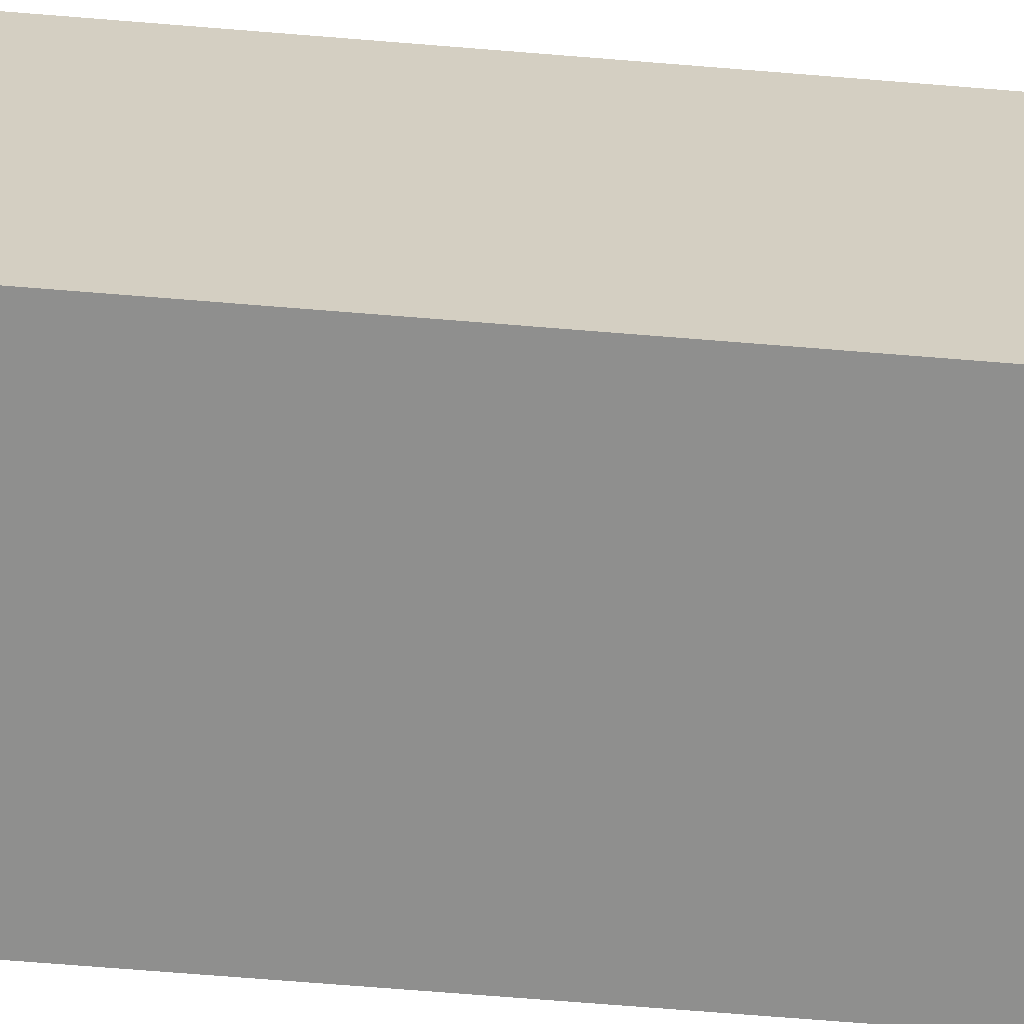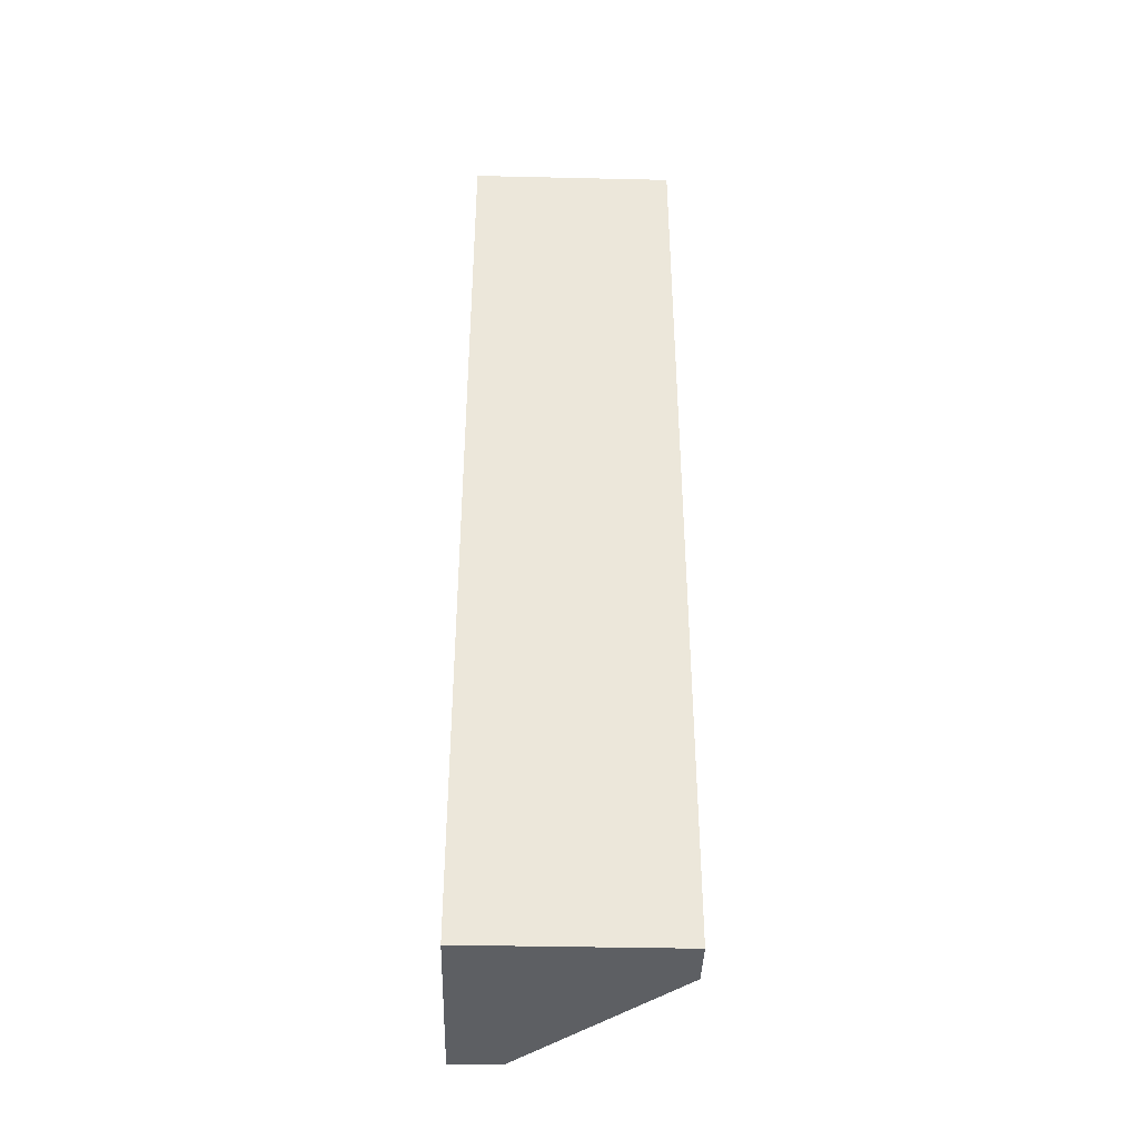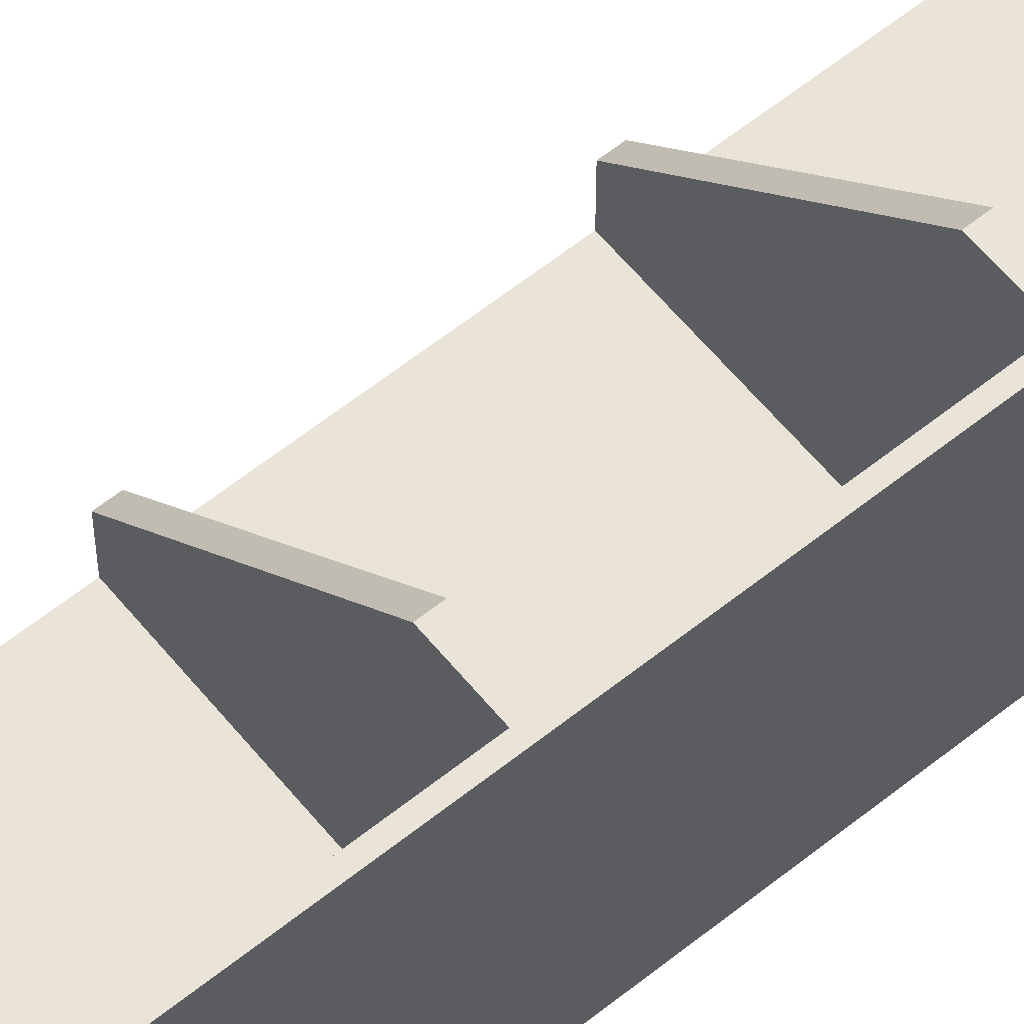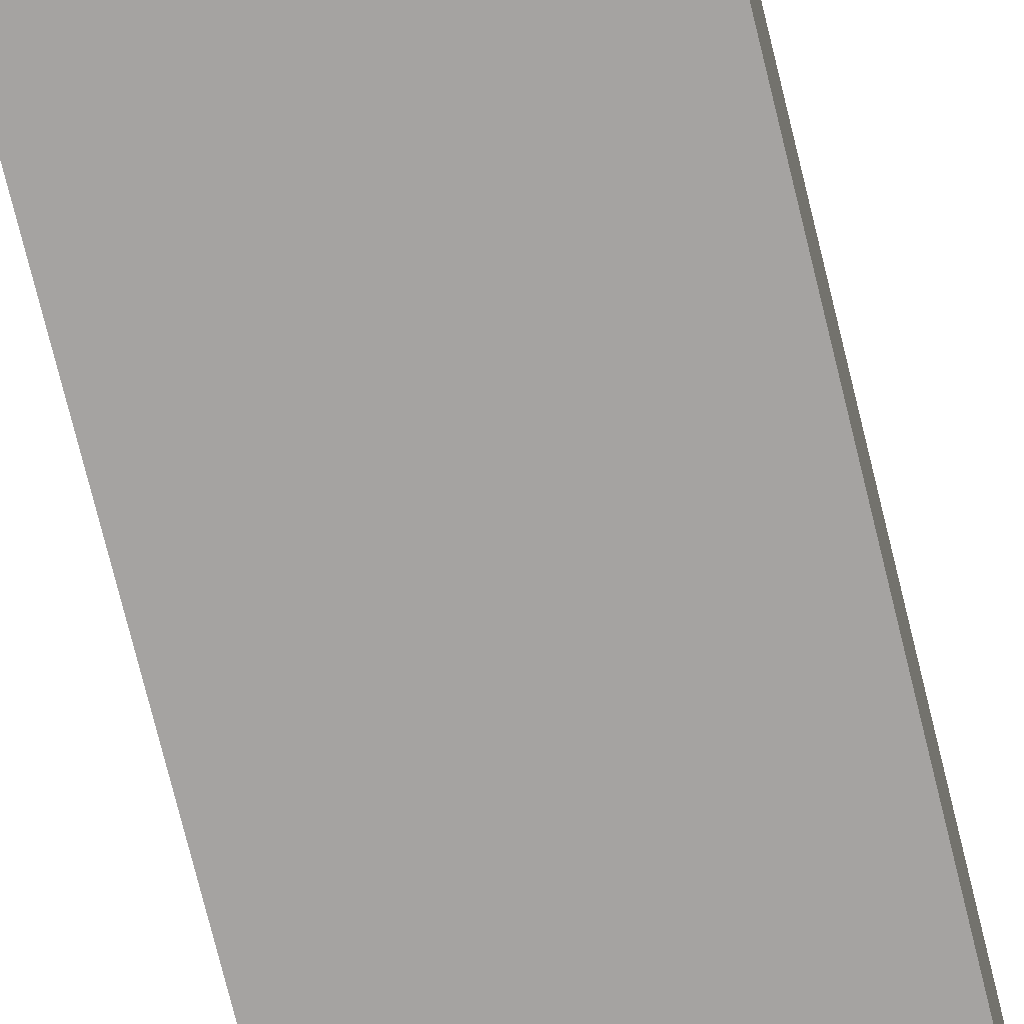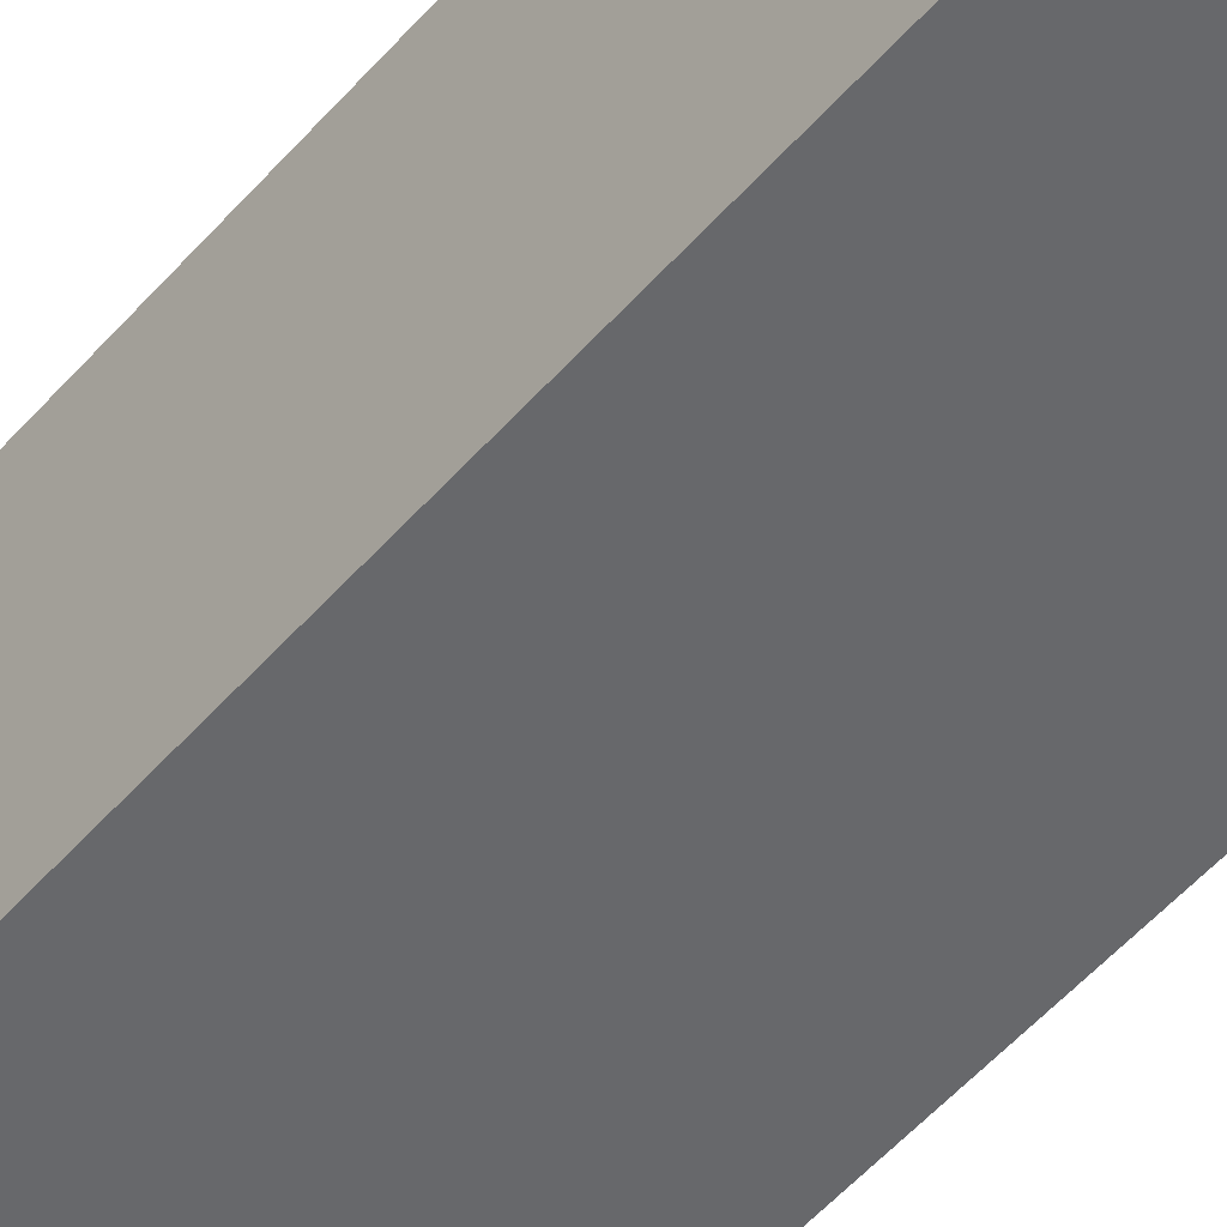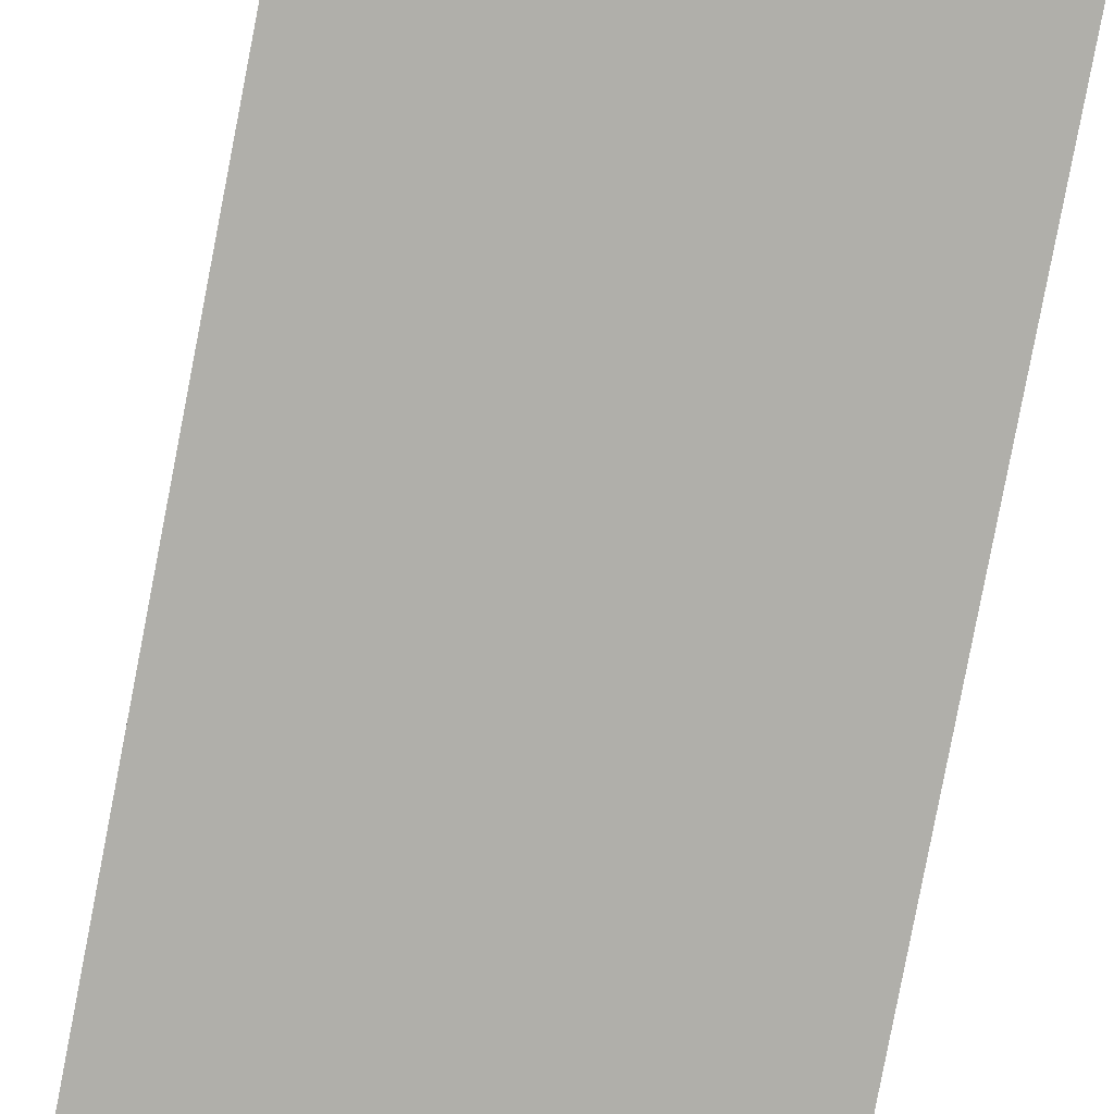
<metadata>
{"format":"obj","ext":"obj","renderer":"f3d","projection":"perspective","resolution":1024,"background":"white","views":[{"elev":-65.1,"azim":85.2,"up":"+Z"},{"elev":-40.1,"azim":178.4,"up":"+Y"},{"elev":60.9,"azim":50.8,"up":"+Z"},{"elev":-73.1,"azim":13.7,"up":"+Z"},{"elev":-52.3,"azim":140.3,"up":"+Z"},{"elev":-78.0,"azim":-10.8,"up":"+Z"}]}
</metadata>
<code>
g Line26_1
v -252.5 0 -53
v -252.5 0 -42.5
v -252.5 3 -42.5
v -252.5 3 -53
v -212.5 0 -2.5
v -212.5 3 -2.5
v -202 0 -2.5
v -202 3 -2.5
v -202 0 -53
v -202 3 -53
f 1 2 3
f 1 3 4
f 2 5 6
f 2 6 3
f 5 7 8
f 5 8 6
f 7 9 10
f 7 10 8
f 9 1 4
f 9 4 10
f 7 5 1
f 7 1 9
f 2 1 5
f 8 10 4
f 8 4 6
f 3 6 4
g Line65_2
v -252.5 50 -53
v -252.5 50 -42.5
v -252.5 53 -42.5
v -252.5 53 -53
v -212.5 50 -2.5
v -212.5 53 -2.5
v -202 50 -2.5
v -202 53 -2.5
v -202 50 -53
v -202 53 -53
f 11 12 13
f 11 13 14
f 12 15 16
f 12 16 13
f 15 17 18
f 15 18 16
f 17 19 20
f 17 20 18
f 19 11 14
f 19 14 20
f 17 15 11
f 17 11 19
f 12 11 15
f 18 20 14
f 18 14 16
f 13 16 14
g Line66_3
v -252.5 100 -53
v -252.5 100 -42.5
v -252.5 103 -42.5
v -252.5 103 -53
v -212.5 100 -2.5
v -212.5 103 -2.5
v -202 100 -2.5
v -202 103 -2.5
v -202 100 -53
v -202 103 -53
f 21 22 23
f 21 23 24
f 22 25 26
f 22 26 23
f 25 27 28
f 25 28 26
f 27 29 30
f 27 30 28
f 29 21 24
f 29 24 30
f 27 25 21
f 27 21 29
f 22 21 25
f 28 30 24
f 28 24 26
f 23 26 24
g Line67_4
v -252.5 150 -53
v -252.5 150 -42.5
v -252.5 153 -42.5
v -252.5 153 -53
v -212.5 150 -2.5
v -212.5 153 -2.5
v -202 150 -2.5
v -202 153 -2.5
v -202 150 -53
v -202 153 -53
f 31 32 33
f 31 33 34
f 32 35 36
f 32 36 33
f 35 37 38
f 35 38 36
f 37 39 40
f 37 40 38
f 39 31 34
f 39 34 40
f 37 35 31
f 37 31 39
f 32 31 35
f 38 40 34
f 38 34 36
f 33 36 34
g Line68_5
v -252.5 200 -53
v -252.5 200 -42.5
v -252.5 203 -42.5
v -252.5 203 -53
v -212.5 200 -2.5
v -212.5 203 -2.5
v -202 200 -2.5
v -202 203 -2.5
v -202 200 -53
v -202 203 -53
f 41 42 43
f 41 43 44
f 42 45 46
f 42 46 43
f 45 47 48
f 45 48 46
f 47 49 50
f 47 50 48
f 49 41 44
f 49 44 50
f 47 45 41
f 47 41 49
f 42 41 45
f 48 50 44
f 48 44 46
f 43 46 44
g Line69_6
v -252.5 237 -53
v -252.5 237 -42.5
v -252.5 240 -42.5
v -252.5 240 -53
v -212.5 237 -2.5
v -212.5 240 -2.5
v -202 237 -2.5
v -202 240 -2.5
v -202 237 -53
v -202 240 -53
f 51 52 53
f 51 53 54
f 52 55 56
f 52 56 53
f 55 57 58
f 55 58 56
f 57 59 60
f 57 60 58
f 59 51 54
f 59 54 60
f 57 55 51
f 57 51 59
f 52 51 55
f 58 60 54
f 58 54 56
f 53 56 54
g Line25_7
v -252.5 0 -55
v -252.5 240 -55
v -200 0 -2.5
v -200 240 -2.5
v -200 0 -55
v -200 240 -55
f 61 1 54
f 61 54 62
f 1 9 60
f 1 60 54
f 9 7 58
f 9 58 60
f 7 63 64
f 7 64 58
f 63 65 66
f 63 66 64
f 65 61 62
f 65 62 66
f 7 9 65
f 7 65 63
f 9 1 61
f 9 61 65
f 58 64 66
f 58 66 60
f 60 66 62
f 60 62 54

</code>
